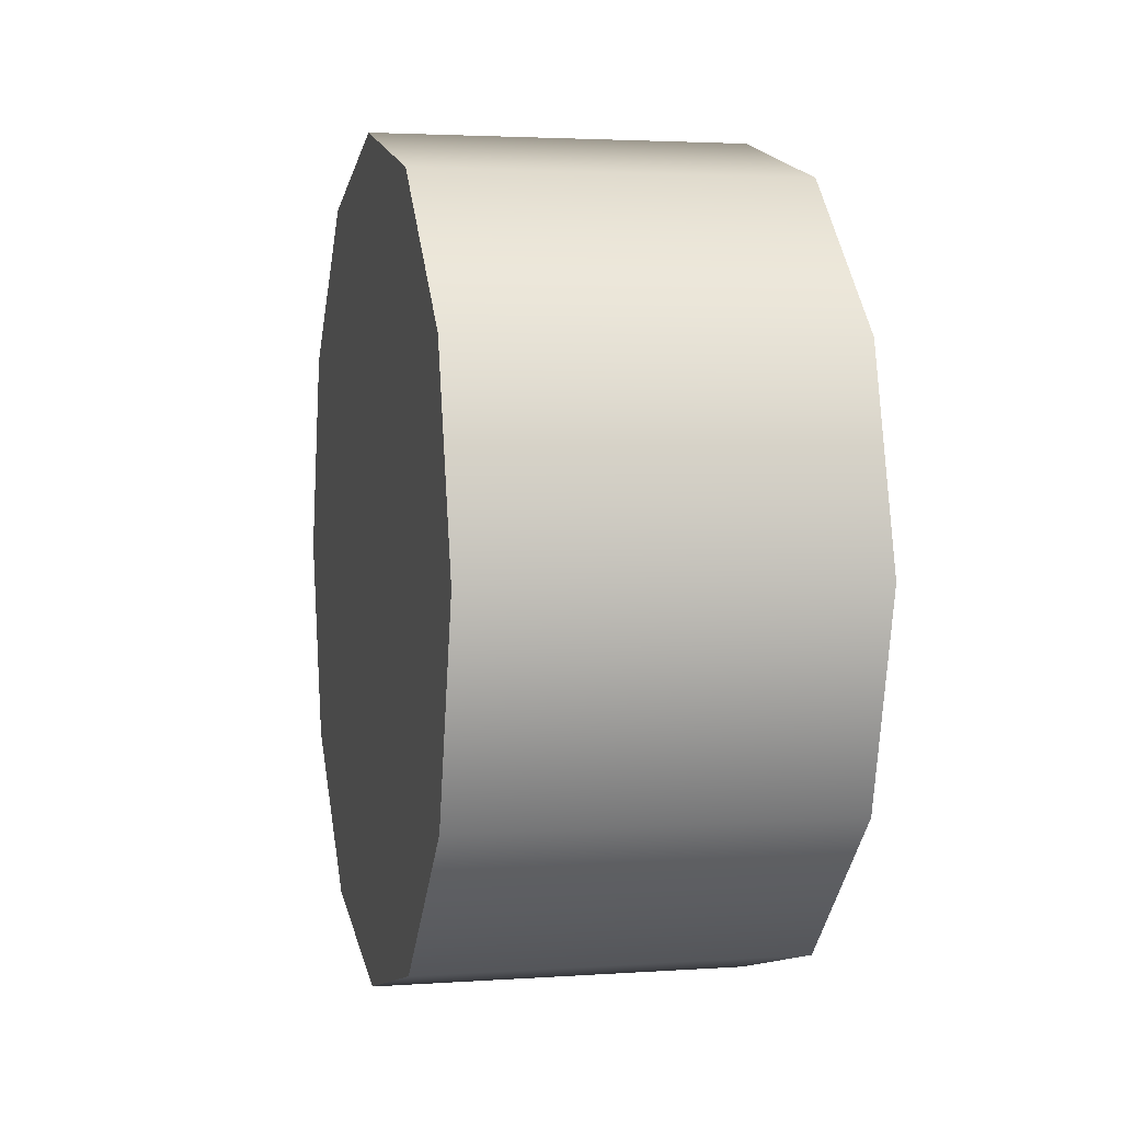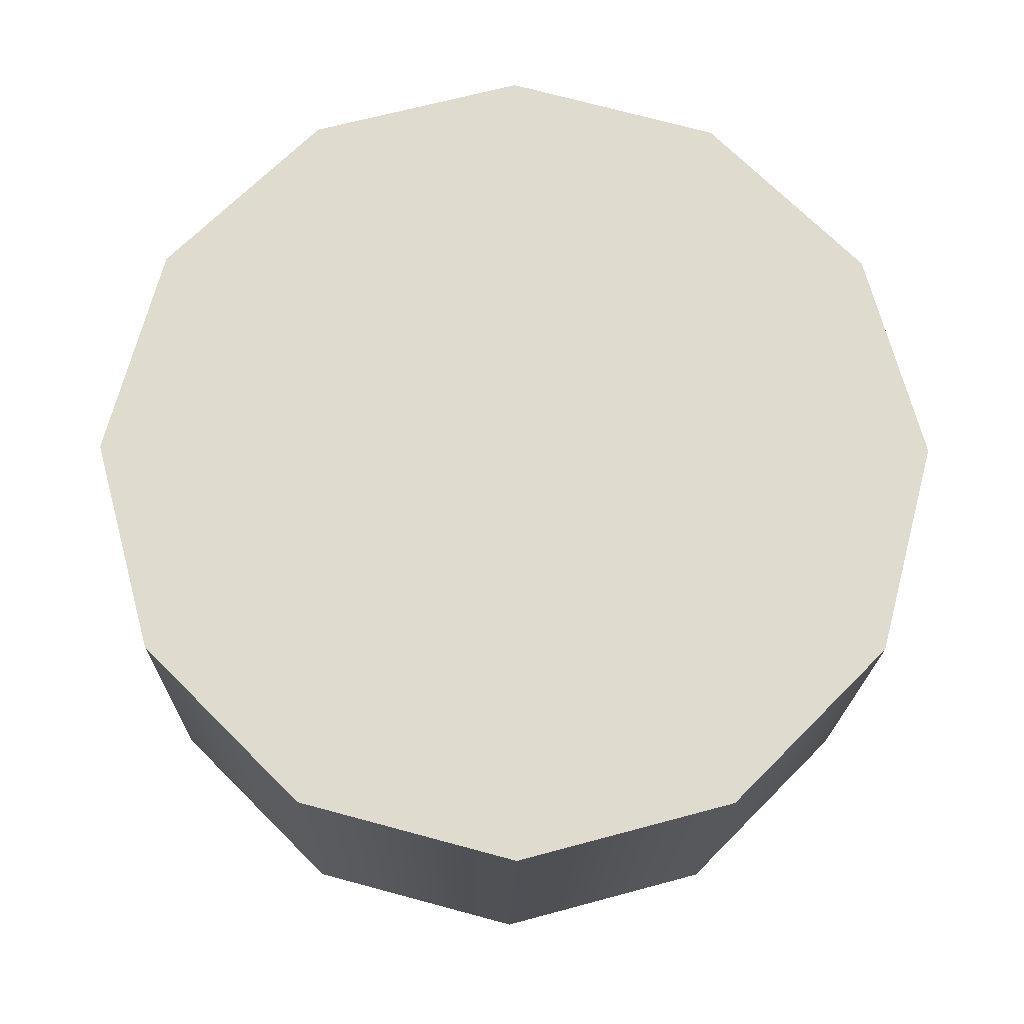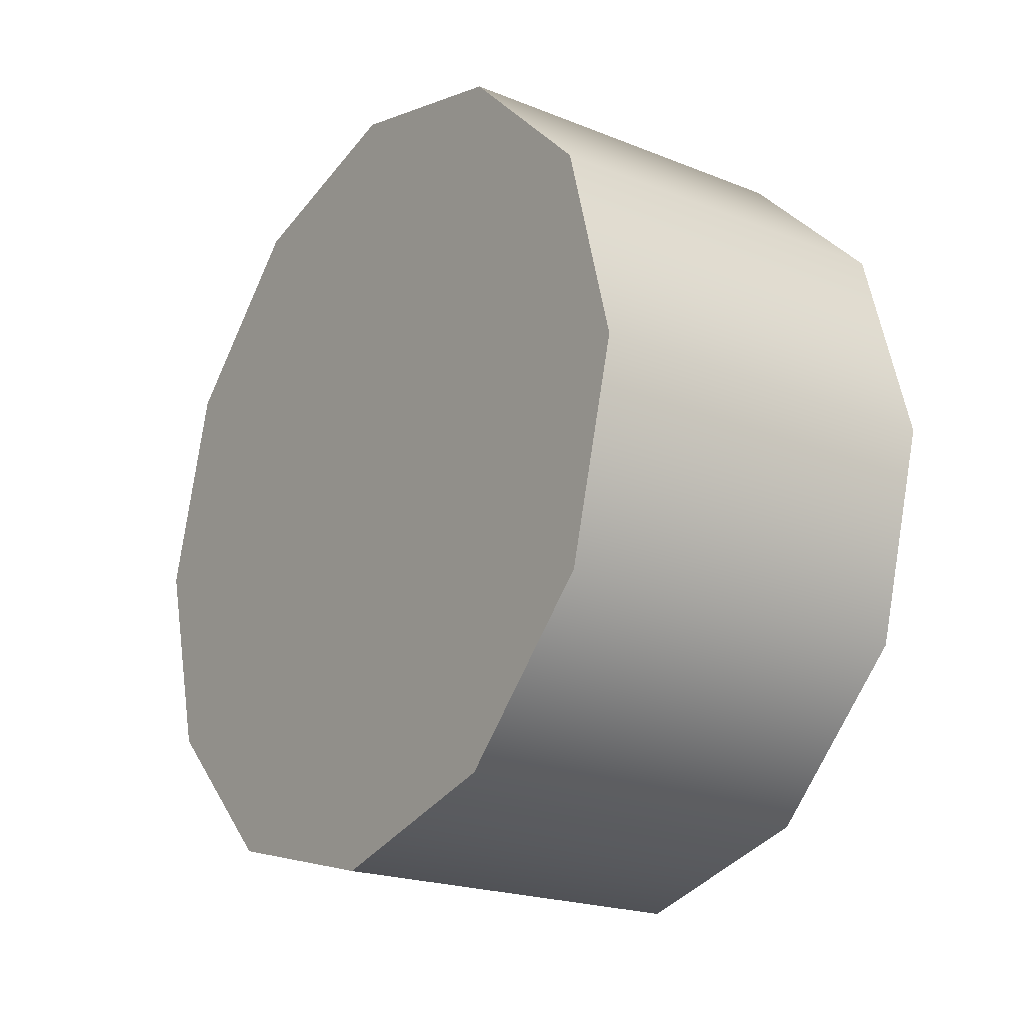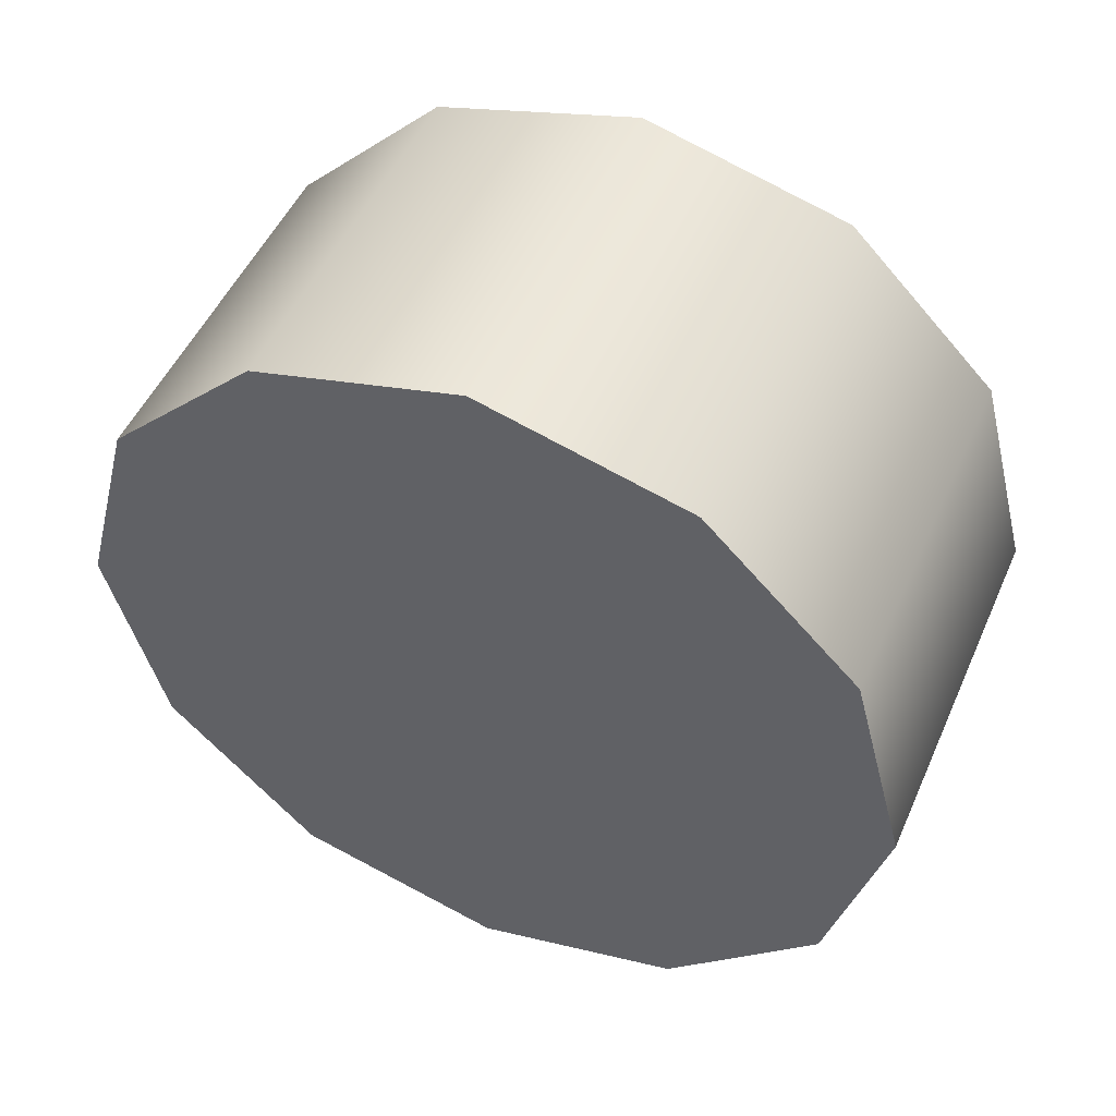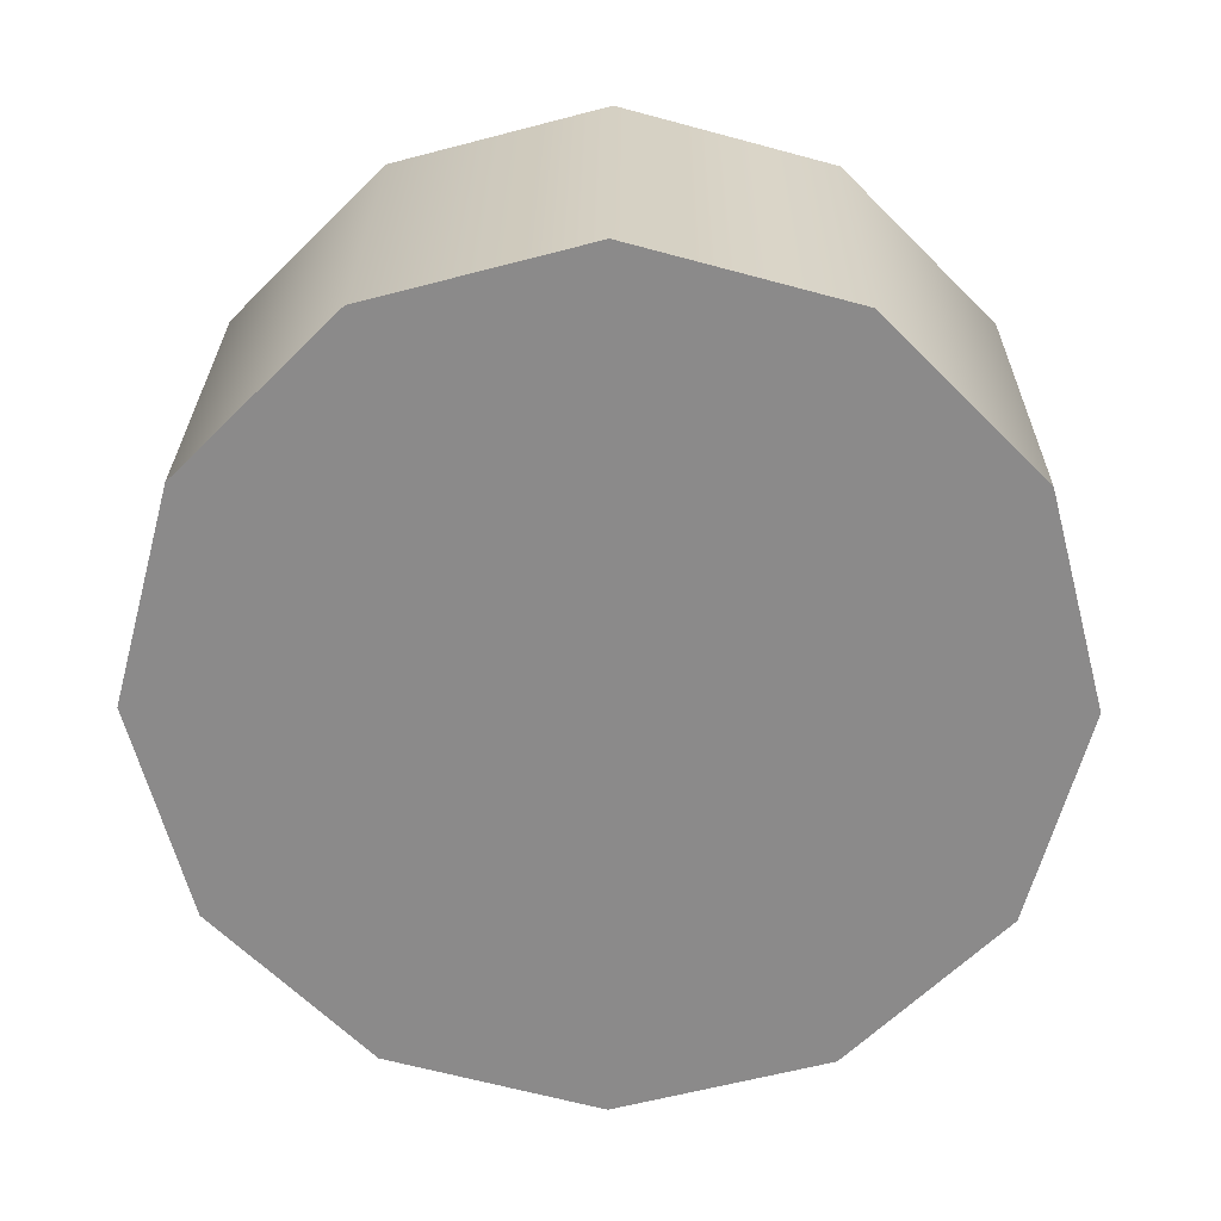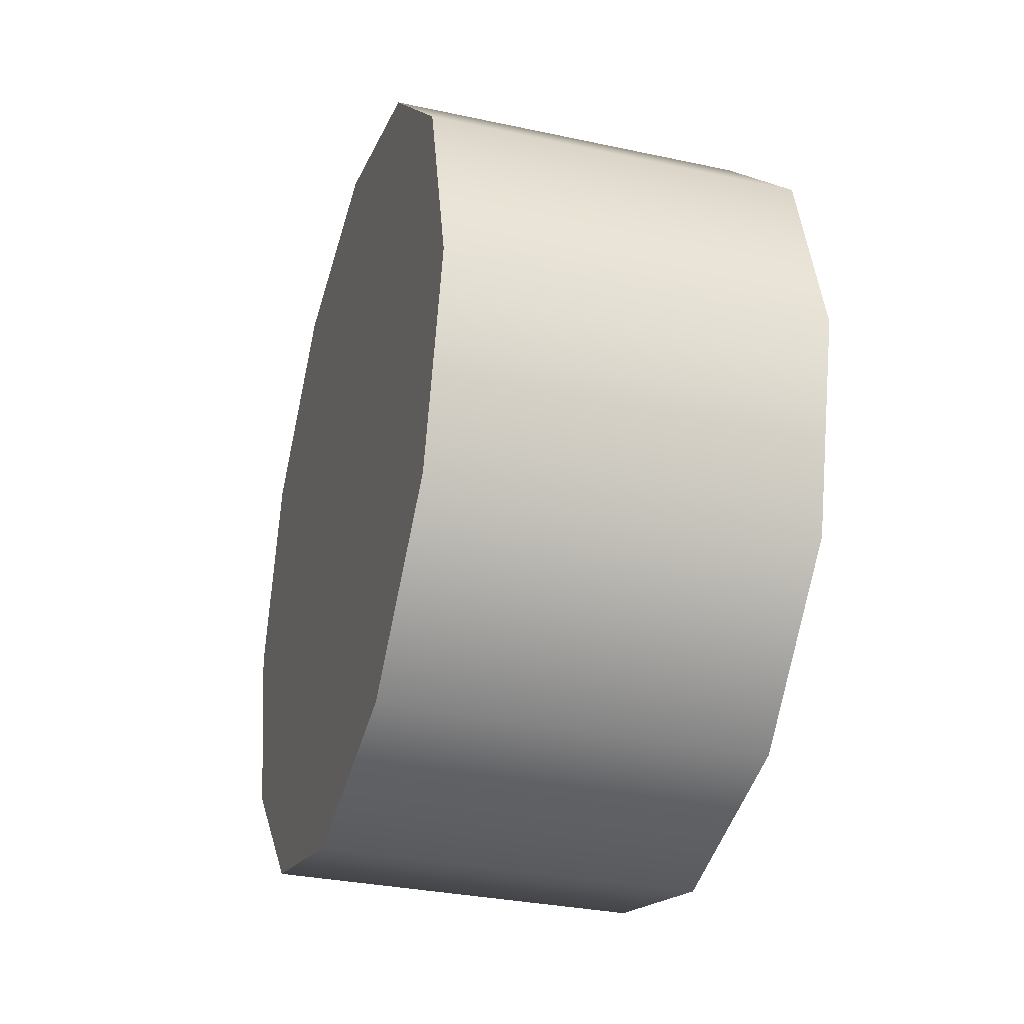
<metadata>
{"format":"obj","ext":"obj","renderer":"f3d","projection":"perspective","resolution":1024,"background":"white","views":[{"elev":3.0,"azim":166.5,"up":"+Y"},{"elev":-19.5,"azim":88.9,"up":"+Y"},{"elev":-21.0,"azim":-35.6,"up":"+Y"},{"elev":50.1,"azim":-66.6,"up":"+Y"},{"elev":26.3,"azim":-89.5,"up":"+Y"},{"elev":-32.1,"azim":-16.8,"up":"+Z"}]}
</metadata>
<code>
v -1.121 -2.085 0.5799
v -1.121 -2.222 0.6164
v -1.121 -2.359 0.5794
v -1.121 -2.459 0.4789
v -1.121 -2.495 0.3419
v -1.121 -2.458 0.2051
v -1.121 -2.358 0.105
v -1.121 -2.221 0.06859
v -1.121 -2.084 0.1056
v -1.121 -1.984 0.206
v -1.121 -1.947 0.343
v -1.121 -1.984 0.4799
v -1.121 -2.458 0.2051
v -1.121 -2.495 0.3419
v -1.372 -2.495 0.3419
v -1.372 -2.458 0.2051
v -1.121 -2.459 0.4789
v -1.372 -2.459 0.4789
v -1.121 -2.459 0.4789
v -1.121 -2.359 0.5794
v -1.372 -2.359 0.5794
v -1.372 -2.459 0.4789
v -1.121 -2.222 0.6164
v -1.372 -2.222 0.6164
v -1.121 -2.085 0.5799
v -1.372 -2.085 0.5799
v -1.121 -1.984 0.4799
v -1.372 -1.984 0.4799
v -1.121 -1.947 0.343
v -1.372 -1.947 0.343
v -1.121 -1.984 0.206
v -1.372 -1.984 0.206
v -1.121 -2.084 0.1056
v -1.372 -2.084 0.1056
v -1.121 -2.221 0.06859
v -1.372 -2.221 0.06859
v -1.121 -2.358 0.105
v -1.372 -2.358 0.105
v -1.372 -2.085 0.5799
v -1.372 -1.984 0.4799
v -1.372 -1.947 0.343
v -1.372 -1.984 0.206
v -1.372 -2.084 0.1056
v -1.372 -2.221 0.06859
v -1.372 -2.358 0.105
v -1.372 -2.458 0.2051
v -1.372 -2.495 0.3419
v -1.372 -2.459 0.4789
v -1.372 -2.359 0.5794
v -1.372 -2.222 0.6164
g group_108_140627821498528
f 1 2 3
f 3 4 5
f 5 6 7
f 3 5 7
f 7 8 9
f 9 10 11
f 7 9 11
f 3 7 11
f 1 3 11
f 1 11 12
f 13 14 15
f 15 16 13
f 14 17 18
f 18 15 14
f 19 20 21
f 21 22 19
f 20 23 24
f 24 21 20
f 23 25 26
f 26 24 23
f 25 27 28
f 28 26 25
f 27 29 30
f 30 28 27
f 29 31 32
f 32 30 29
f 31 33 34
f 34 32 31
f 33 35 36
f 36 34 33
f 35 37 38
f 38 36 35
f 37 13 16
f 16 38 37
f 39 40 41
f 41 42 43
f 43 44 45
f 41 43 45
f 45 46 47
f 47 48 49
f 45 47 49
f 41 45 49
f 39 41 49
f 39 49 50

</code>
